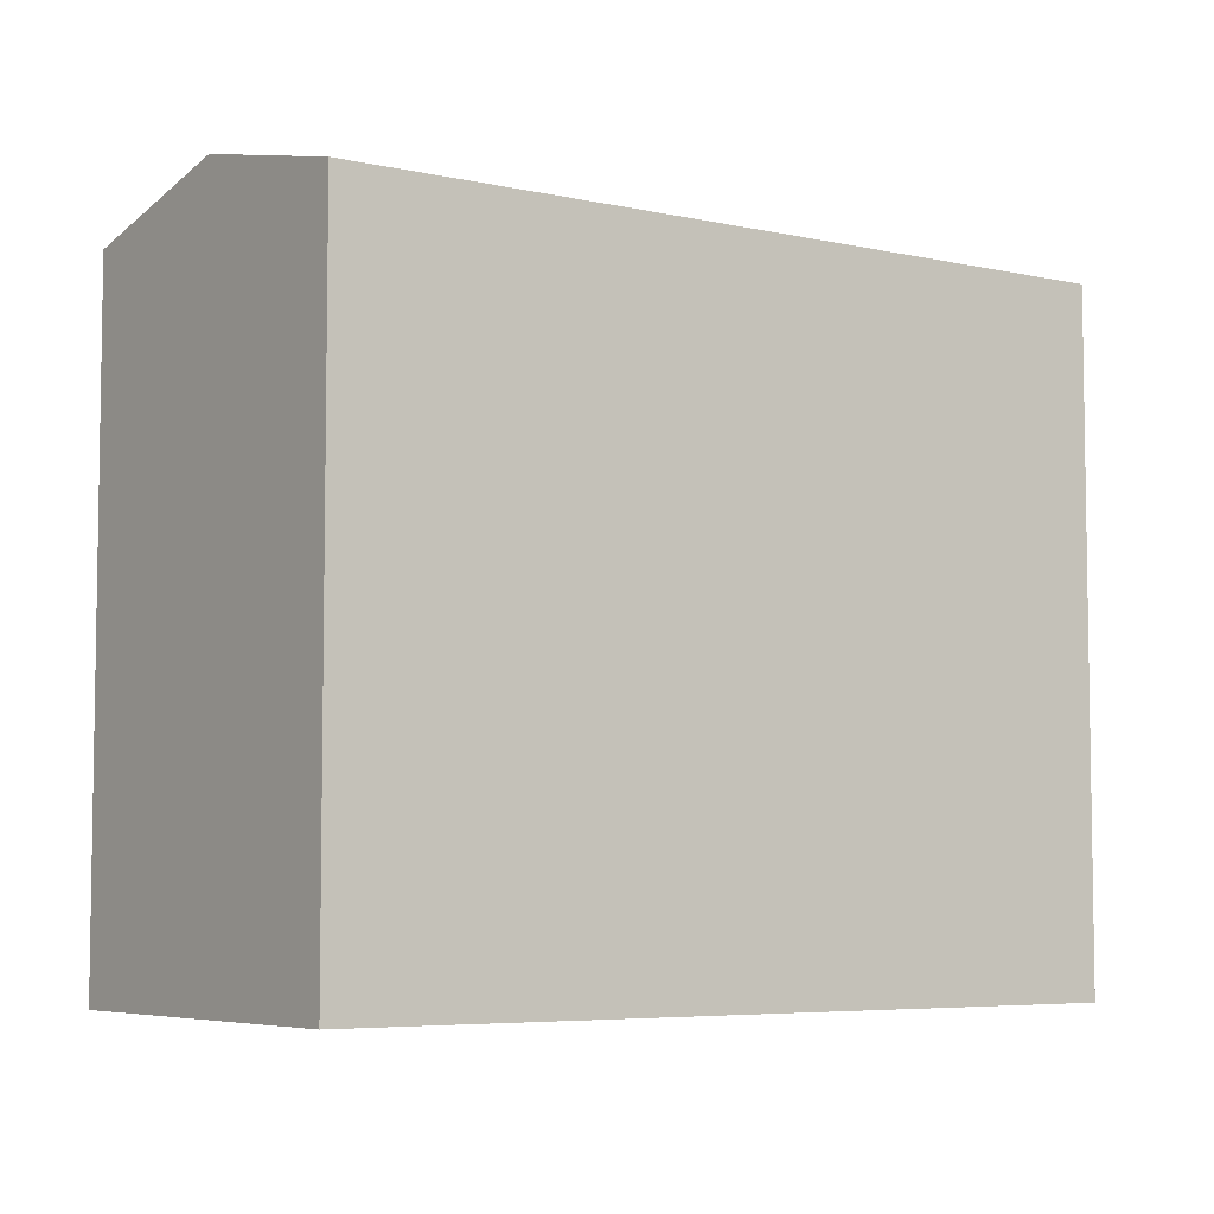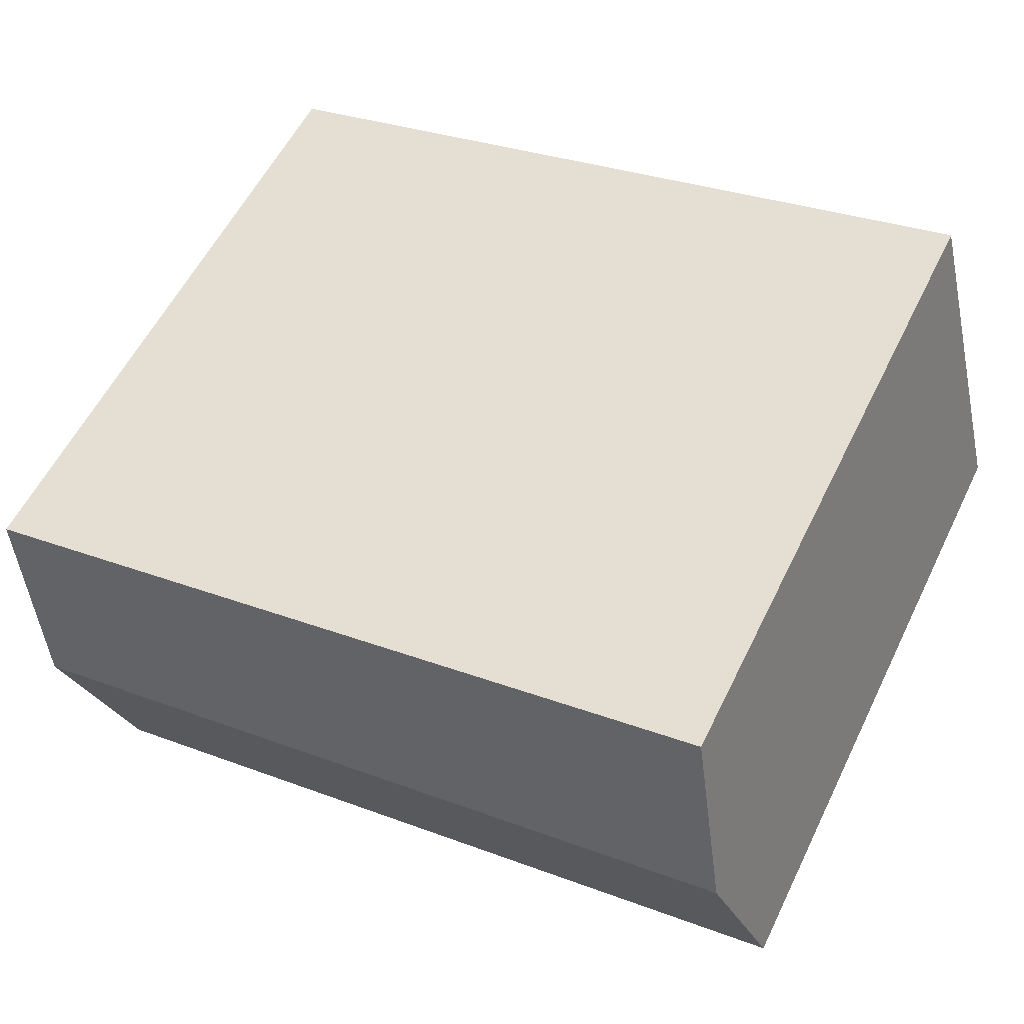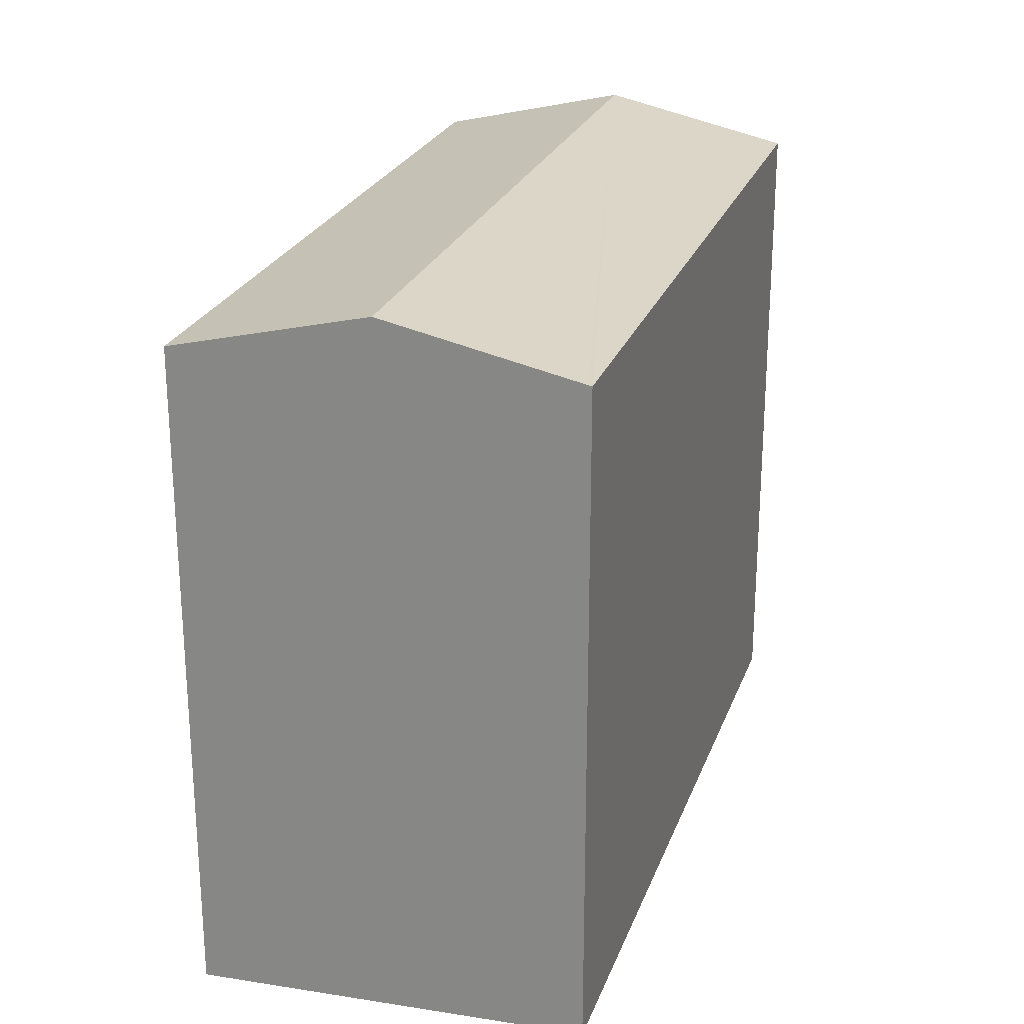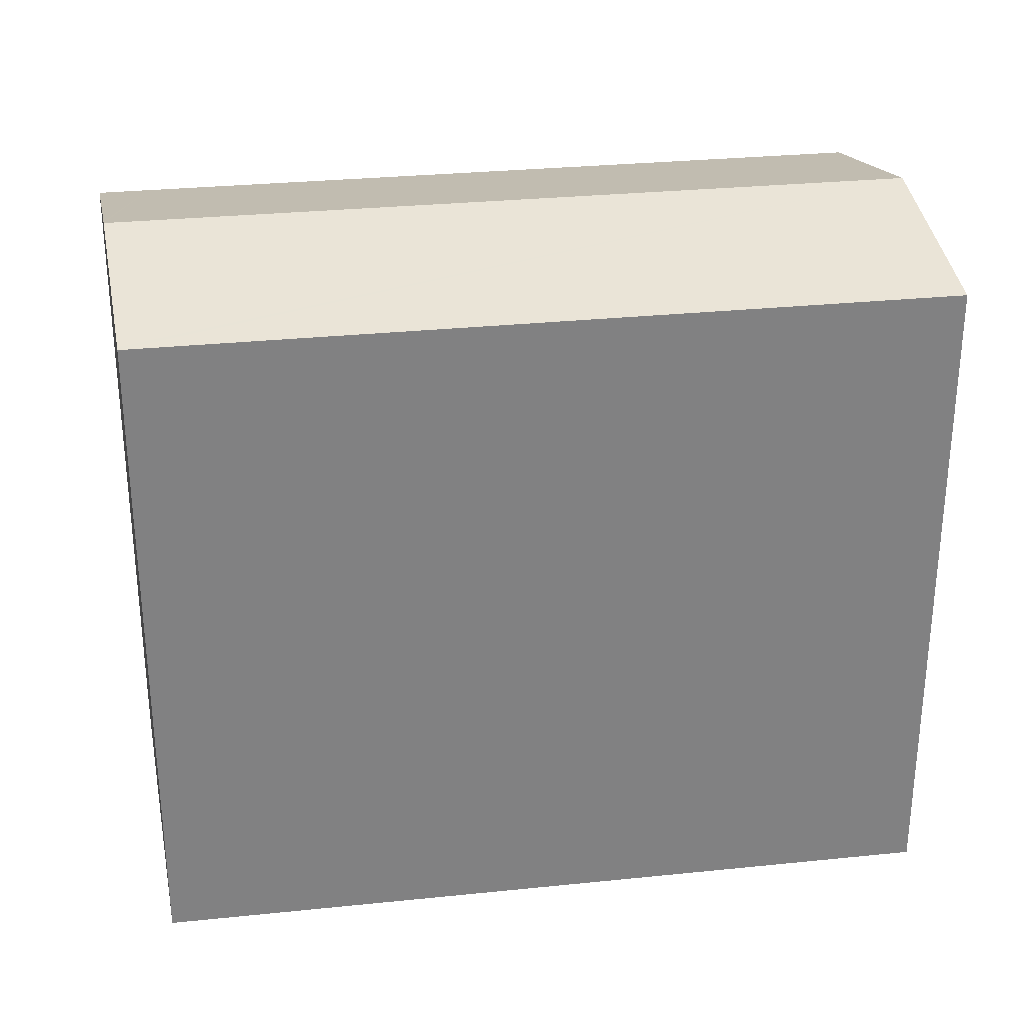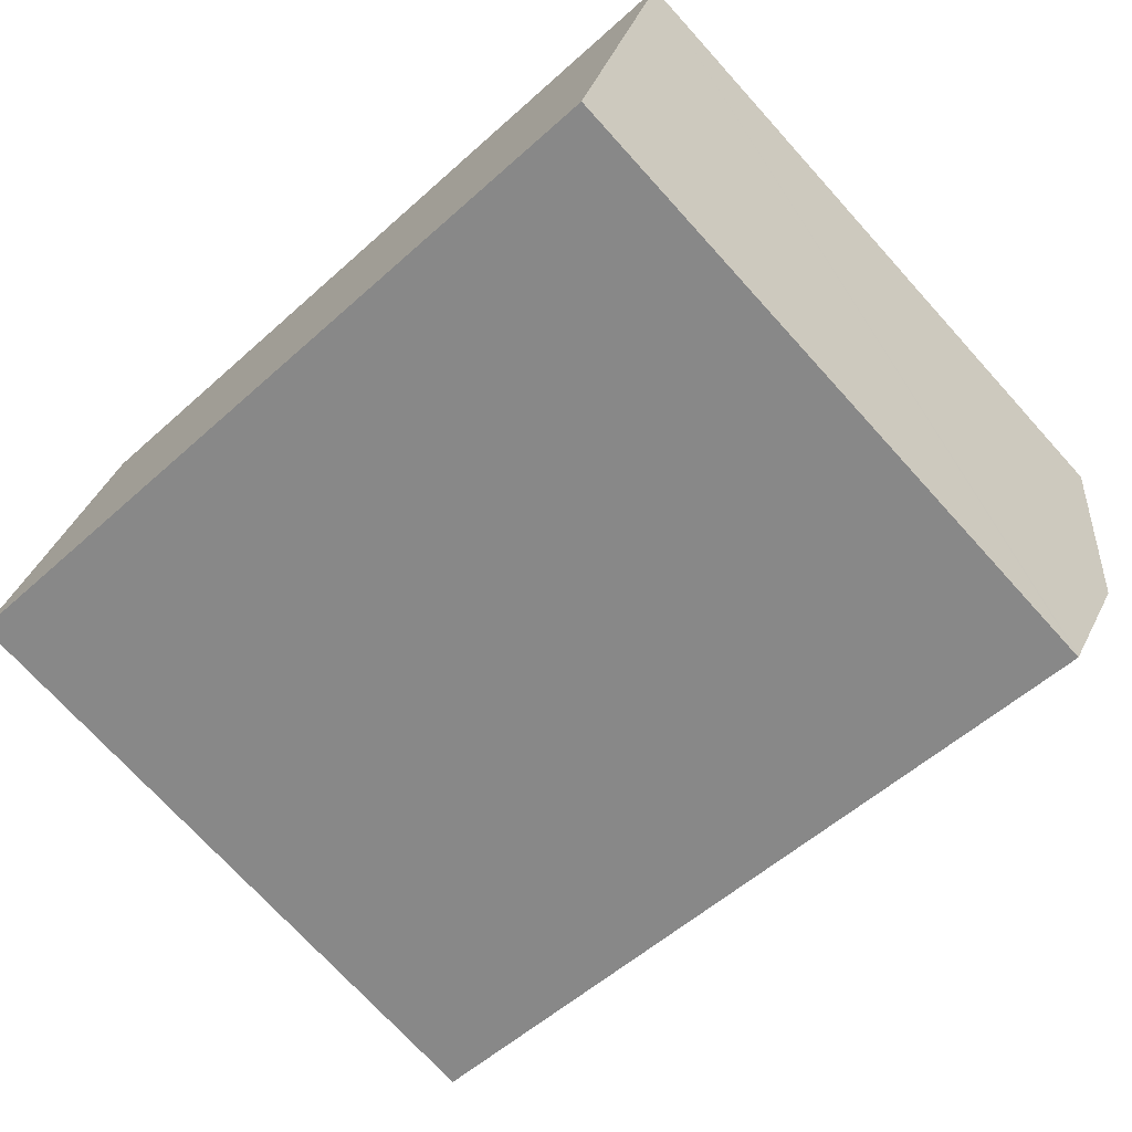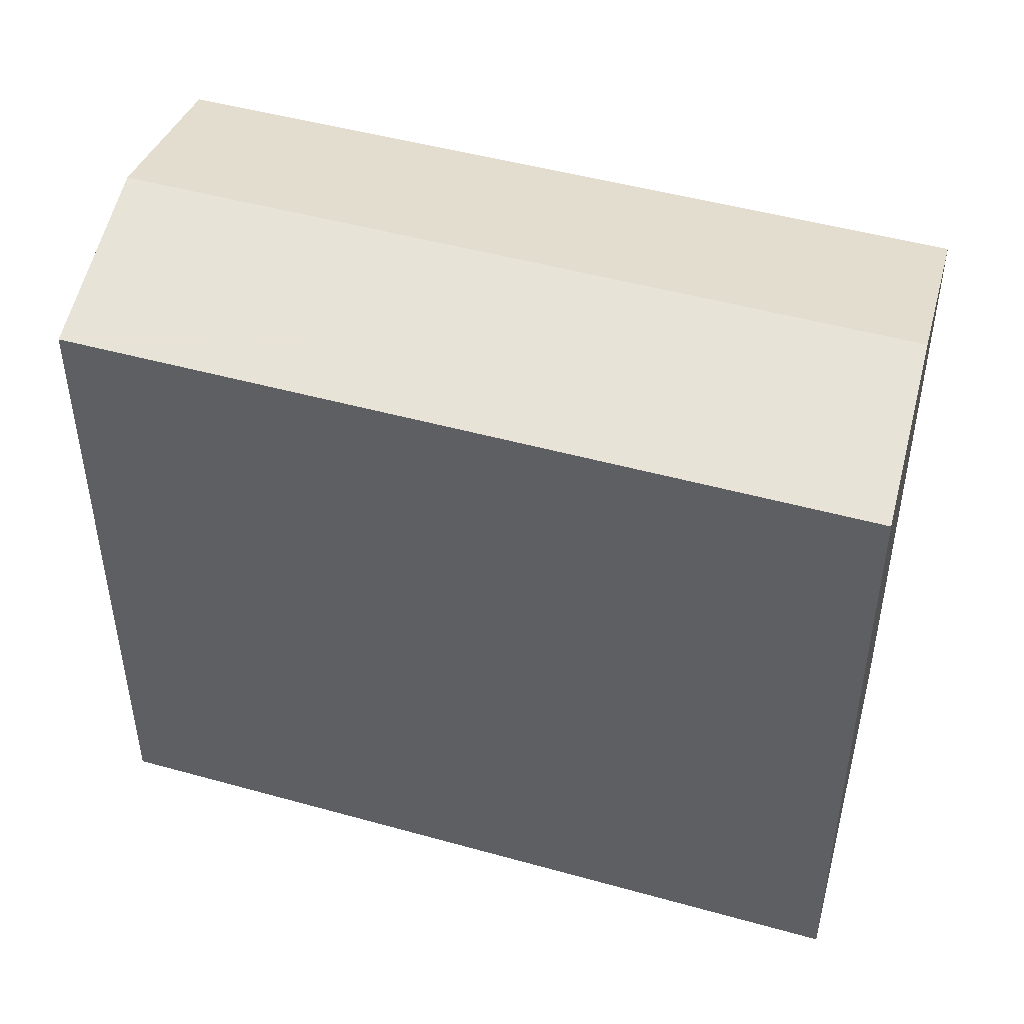
<metadata>
{"format":"obj","ext":"obj","renderer":"f3d","projection":"perspective","resolution":1024,"background":"white","views":[{"elev":-5.8,"azim":158.1,"up":"+Y"},{"elev":56.9,"azim":-154.1,"up":"+Z"},{"elev":24.5,"azim":119.5,"up":"+Y"},{"elev":29.9,"azim":-176.3,"up":"+Y"},{"elev":-72.7,"azim":42.2,"up":"+Z"},{"elev":47.2,"azim":-150.2,"up":"+Y"}]}
</metadata>
<code>
v  26.41 22.51 0.817
v  26.33 21.16 6.757
v  27.91 21.16 6.416
v  26.34 22.58 0.527
v  1.574 22.58 5.866
v  3.153 21.16 11.76
v  0.04 21.21 0.148
v  20.53 21.16 -4.462
v  0 21.17 1.296e-15
v  24.75 21.16 -5.381
v  24.78 21.19 -5.261
v  0 0 0
v  0.04 -9.062e-18 0.148
v  3.153 -7.198e-16 11.76
v  1.574 -3.592e-16 5.866
v  26.33 -4.137e-16 6.757
v  27.91 -3.929e-16 6.416
v  24.75 3.295e-16 -5.381
v  26.41 -5.003e-17 0.817
v  26.34 -3.227e-17 0.527
v  24.78 3.221e-16 -5.261
v  20.53 2.732e-16 -4.462
g defaultobject
f 1 2 3
f 2 1 4
f 2 4 5
f 2 5 6
f 7 8 9
f 8 7 5
f 8 5 10
f 10 5 11
f 11 5 4
f 12 7 9
f 7 12 5
f 5 12 6
f 6 12 13
f 6 13 14
f 14 13 15
f 14 2 6
f 2 14 16
f 2 16 3
f 3 16 17
f 17 1 3
f 1 17 4
f 4 17 11
f 11 17 10
f 10 17 18
f 18 17 19
f 18 19 20
f 18 20 21
f 8 12 9
f 12 8 10
f 12 10 22
f 22 10 18
f 16 19 17
f 19 16 14
f 19 14 20
f 20 14 21
f 21 14 18
f 18 14 22
f 22 14 15
f 22 15 13
f 22 13 12

</code>
